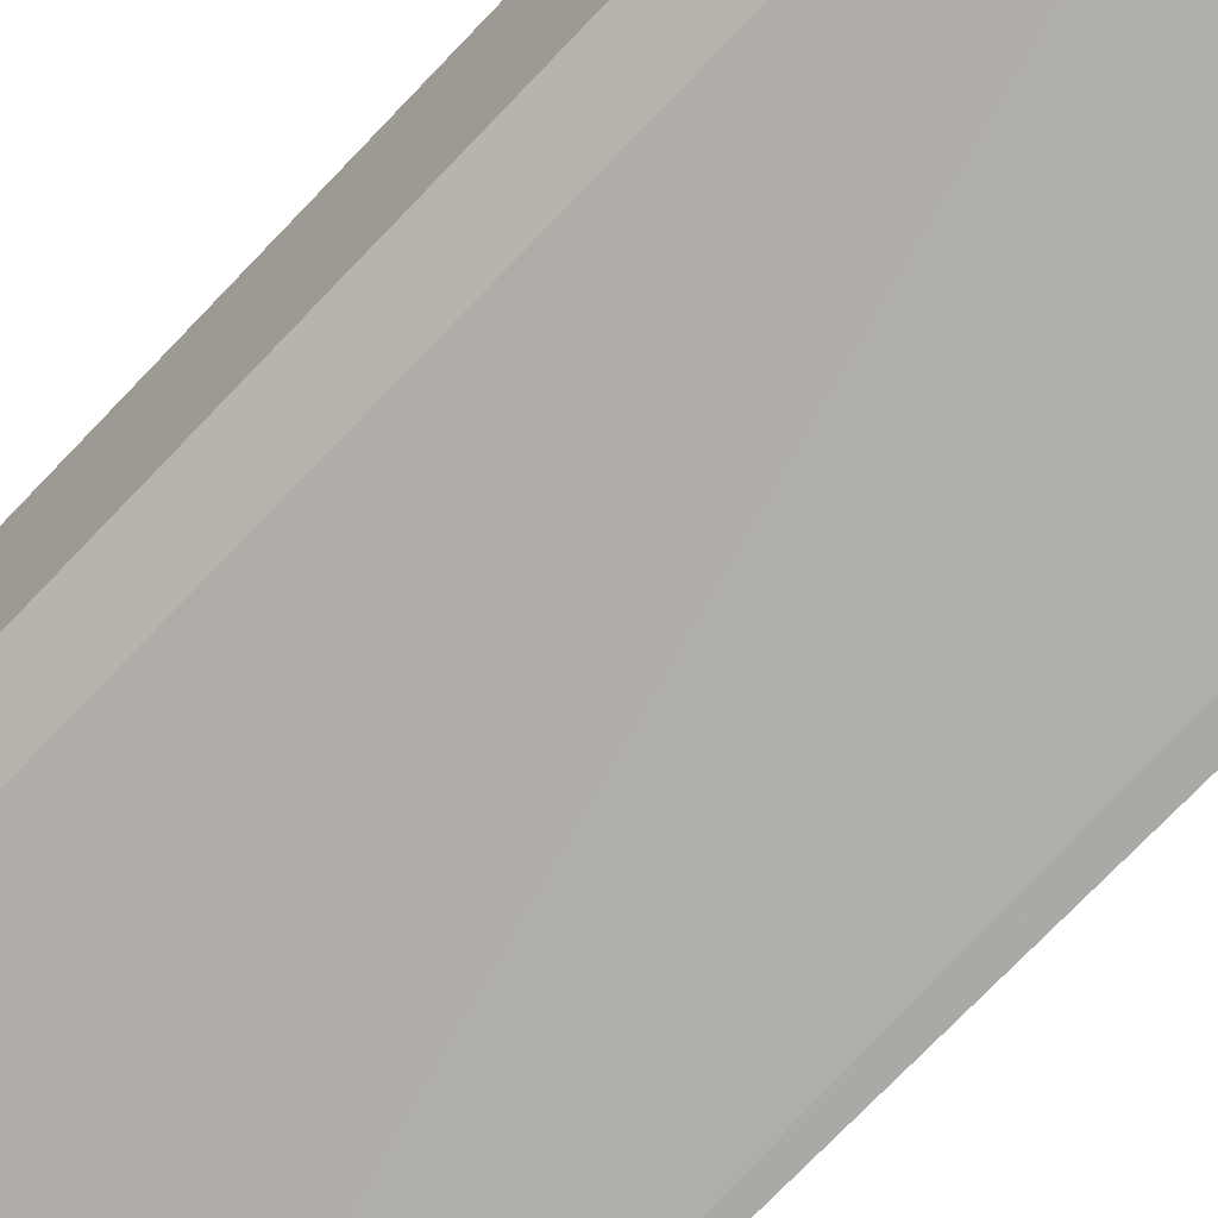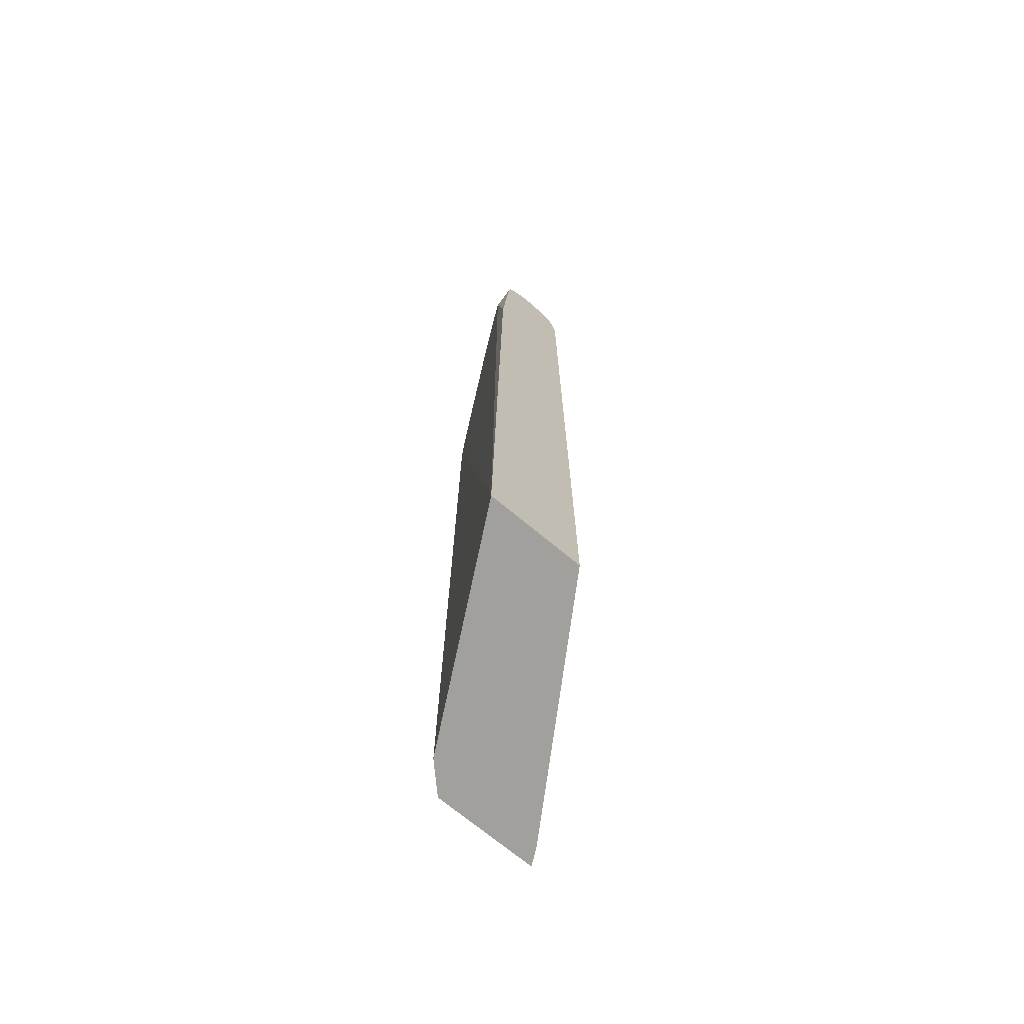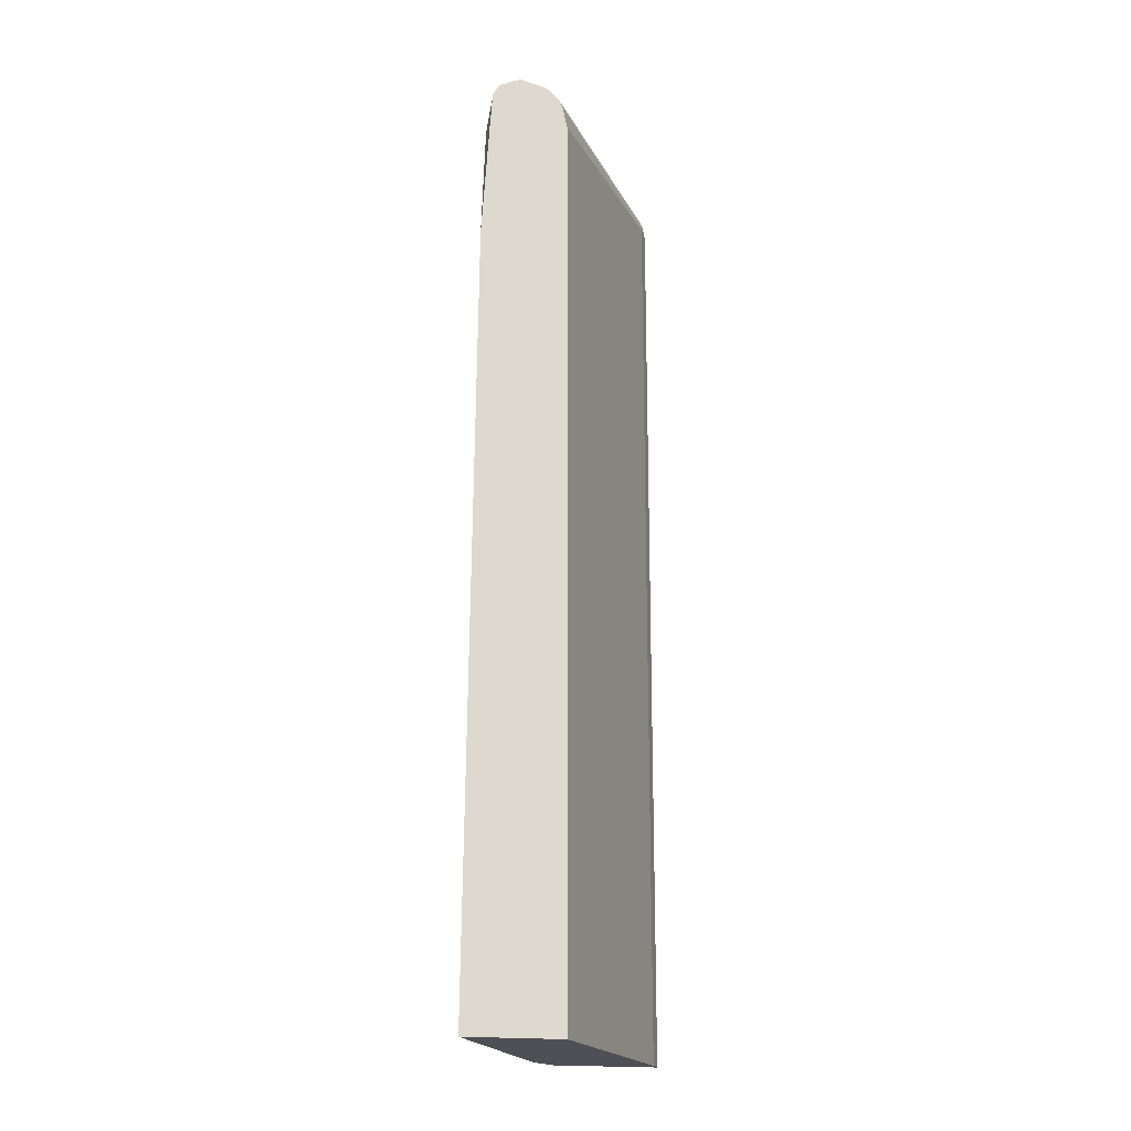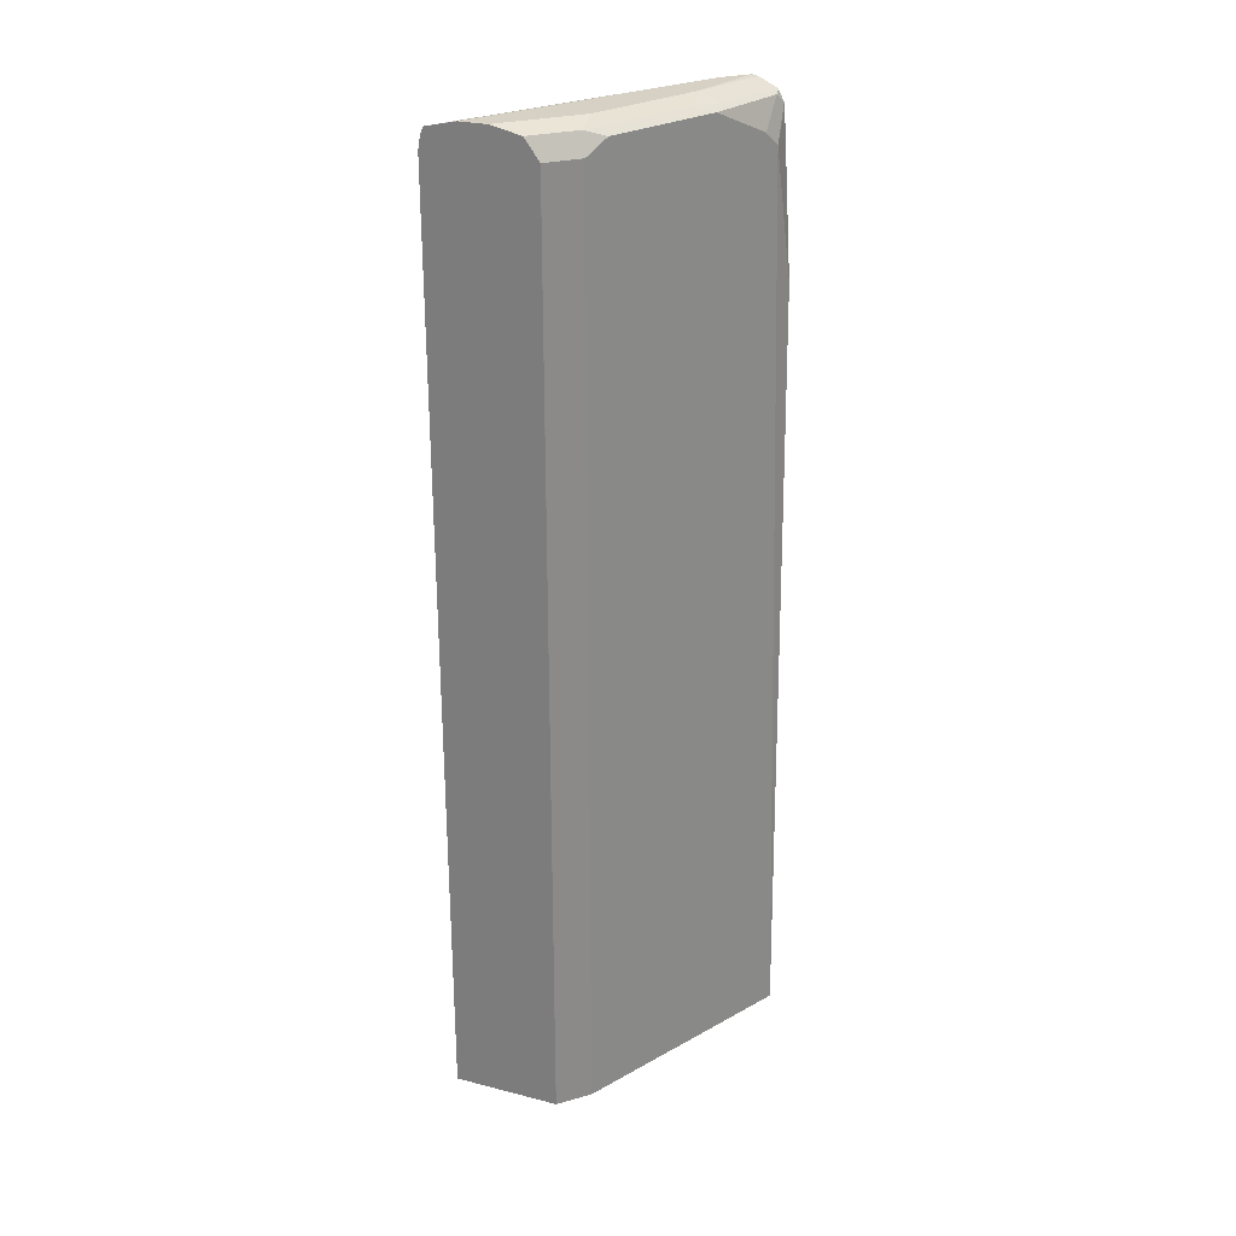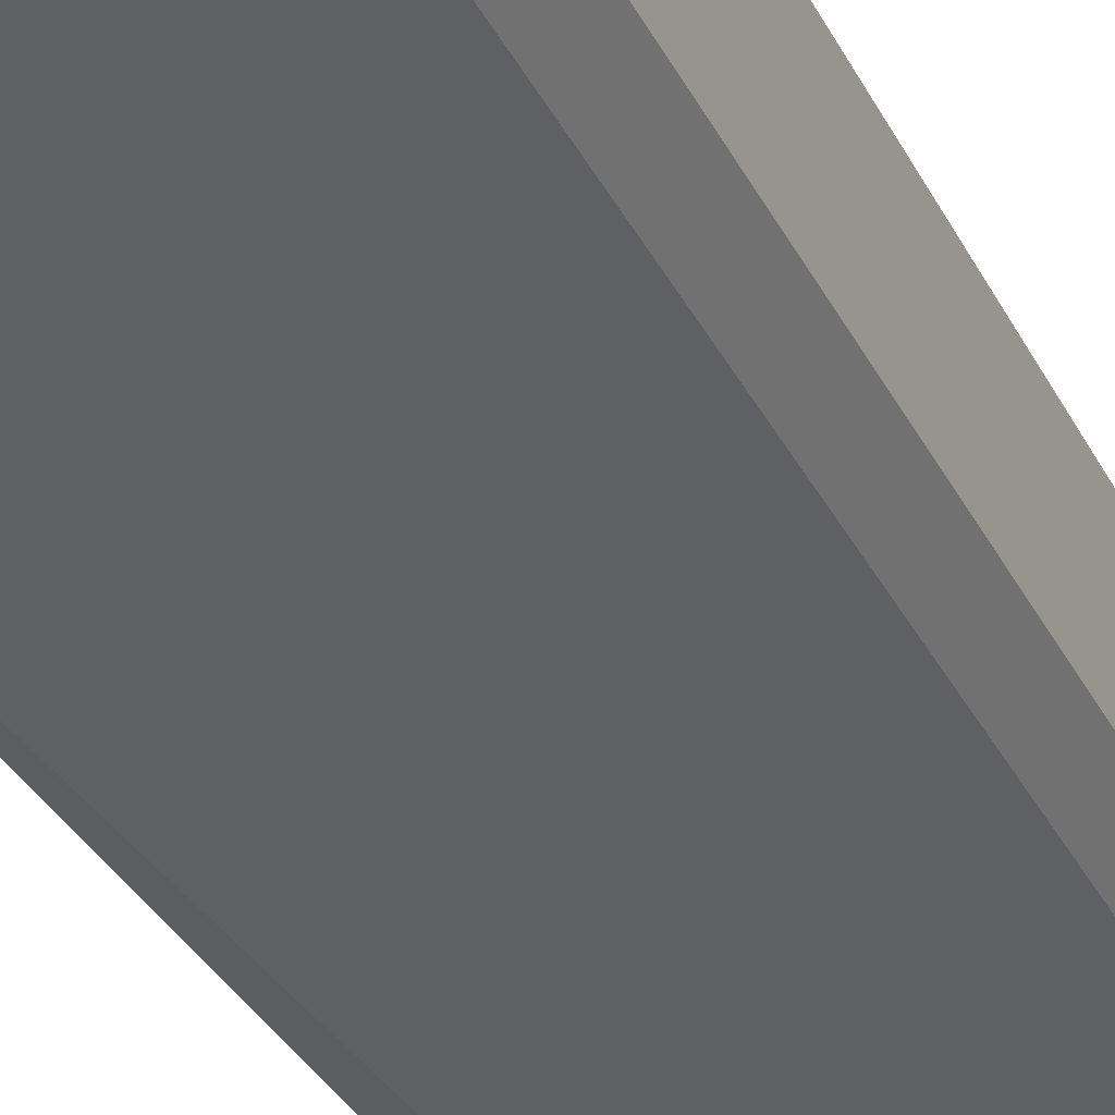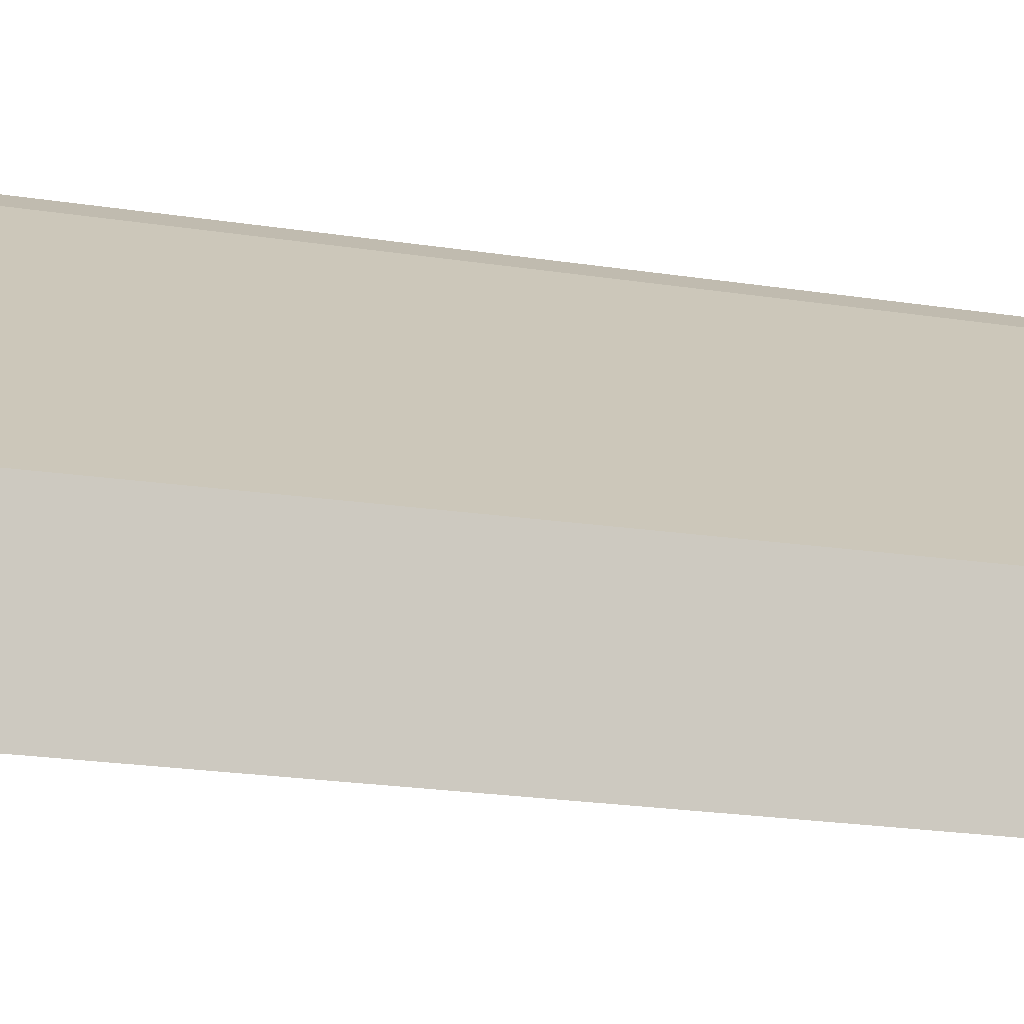
<metadata>
{"format":"obj","ext":"obj","renderer":"f3d","projection":"perspective","resolution":1024,"background":"white","views":[{"elev":-66.9,"azim":137.4,"up":"+Z"},{"elev":-71.7,"azim":-129.7,"up":"+Y"},{"elev":-19.4,"azim":-103.5,"up":"+Y"},{"elev":26.8,"azim":111.6,"up":"+Y"},{"elev":-31.7,"azim":22.3,"up":"+Z"},{"elev":-10.7,"azim":-117.5,"up":"+Z"}]}
</metadata>
<code>
v 0.3967 0.6431 -0.1071
v 0.3967 0.6604 -0.1104
v 0.3752 0.6431 -0.1179
v 0.376 -0.4813 -0.1176
v 0.3967 -0.4813 -0.1071
v 0.1025 0.6516 -0.2985
v 0.1025 0.6431 -0.2953
v 0.3967 0.6673 -0.1139
v 0.1025 0.6171 -0.2895
v 0.3752 -0.4813 -0.1179
v 0.3967 -0.4813 -0.2358
v 0.1025 0.6592 -0.3055
v 0.3967 0.6707 -0.1287
v 0.1287 0.6754 -0.3216
v 0.1025 0.6695 -0.3216
v 0.1025 0.6662 -0.3132
v 0.118 0.6647 -0.3002
v 0.1025 -0.4813 -0.2895
v 0.3967 -0.4813 -0.2359
v 0.3967 0.6431 -0.2358
v 0.3967 0.6754 -0.1501
v 0.1025 0.6754 -0.3478
v 0.1025 -0.4813 -0.4054
v 0.3645 -0.4813 -0.268
v 0.3967 0.6431 -0.2359
v 0.3967 0.6434 -0.2357
v 0.3967 0.6754 -0.1822
v 0.193 0.6754 -0.3216
v 0.1025 0.6738 -0.3545
v 0.1025 0.4562 -0.3957
v 0.1287 0.611 -0.3859
v 0.1447 0.6271 -0.3779
v 0.2091 0.6592 -0.3457
v 0.3377 0.6592 -0.2814
v 0.3645 0.6431 -0.268
v 0.3538 0.6673 -0.2613
v 0.3859 0.6673 -0.2292
v 0.3967 0.6673 -0.2184
v 0.3967 0.6727 -0.1943
v 0.3859 0.6754 -0.193
v 0.2573 0.6754 -0.2895
v 0.2251 0.6673 -0.3256
v 0.193 0.6647 -0.3431
v 0.1025 0.6651 -0.372
v 0.1025 0.611 -0.3859
v 0.1025 0.6431 -0.3837
v 0.1025 0.6493 -0.3829
v 0.1126 0.6592 -0.3779
v 0.1025 0.6626 -0.3762
v 0.3216 0.6754 -0.2573
v 0.3538 0.6754 -0.2251
f 23 32 33
f 23 33 34
f 23 34 35
f 23 35 24
f 26 35 36
f 26 37 38
f 23 31 32
f 26 36 37
f 25 35 26
f 23 30 31
f 14 40 51
f 20 25 26
f 19 35 25
f 19 24 35
f 14 28 22
f 14 41 28
f 14 50 41
f 14 51 50
f 14 27 40
f 14 21 27
f 27 39 40
f 22 28 29
f 28 41 36
f 37 39 38
f 28 42 43
f 14 22 15
f 43 49 44
f 39 51 40
f 39 50 51
f 36 39 37
f 36 50 39
f 47 49 48
f 36 41 50
f 34 36 35
f 33 36 34
f 28 36 42
f 33 42 36
f 33 49 43
f 33 48 49
f 32 48 33
f 32 47 48
f 31 47 32
f 31 46 47
f 31 45 46
f 30 45 31
f 28 44 29
f 28 43 44
f 33 43 42
f 13 21 14
f 1 26 38
f 11 25 20
f 4 18 23
f 4 10 18
f 3 10 4
f 3 18 10
f 3 9 18
f 3 7 9
f 2 8 6
f 2 7 3
f 2 6 7
f 1 8 2
f 1 13 8
f 1 21 13
f 1 27 21
f 12 17 16
f 1 38 39
f 1 20 26
f 1 11 20
f 1 5 11
f 1 4 5
f 1 3 4
f 1 2 3
f 4 23 24
f 4 24 19
f 1 39 27
f 4 11 5
f 4 19 11
f 11 19 25
f 8 17 12
f 8 16 17
f 8 14 15
f 8 13 14
f 6 9 7
f 6 18 9
f 6 23 18
f 6 30 23
f 8 15 16
f 6 46 45
f 6 45 30
f 6 12 16
f 6 8 12
f 6 15 22
f 6 16 15
f 6 29 44
f 6 44 49
f 6 49 47
f 6 47 46
f 6 22 29

</code>
